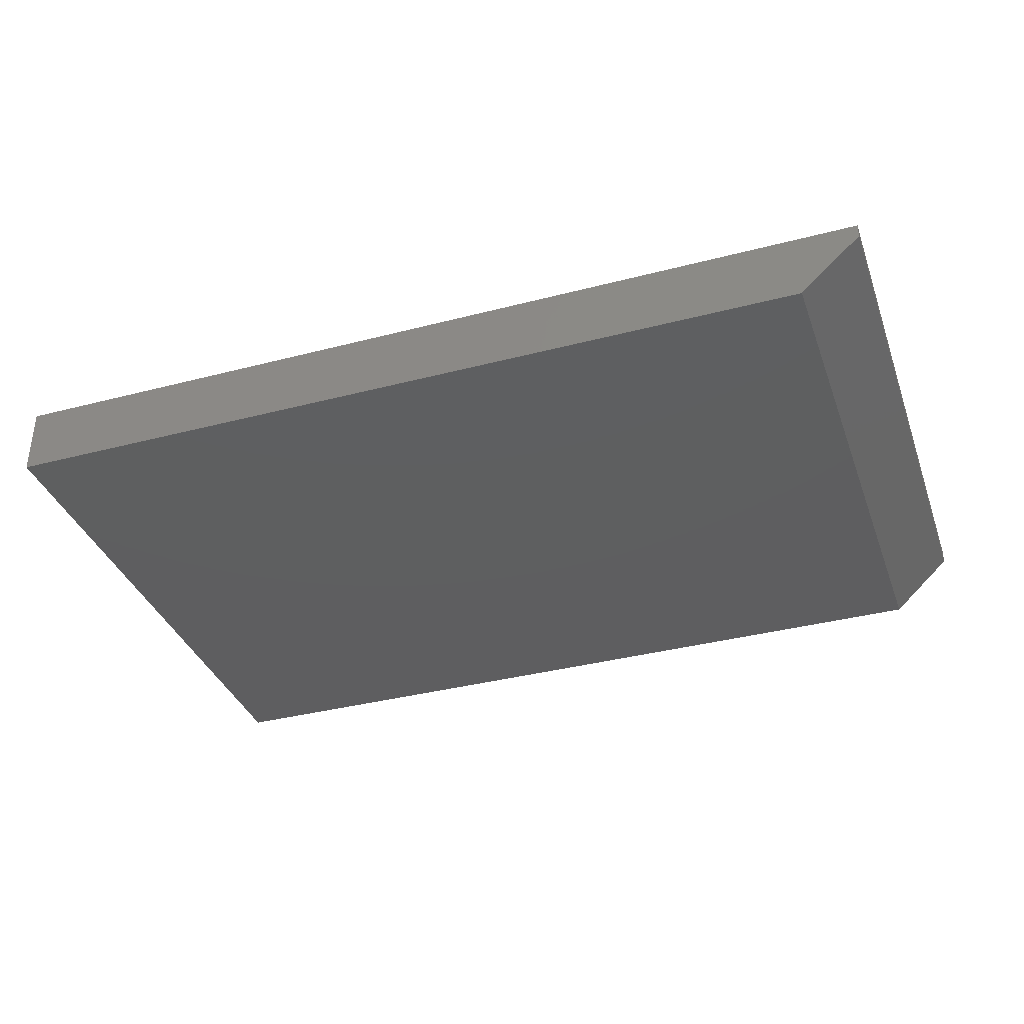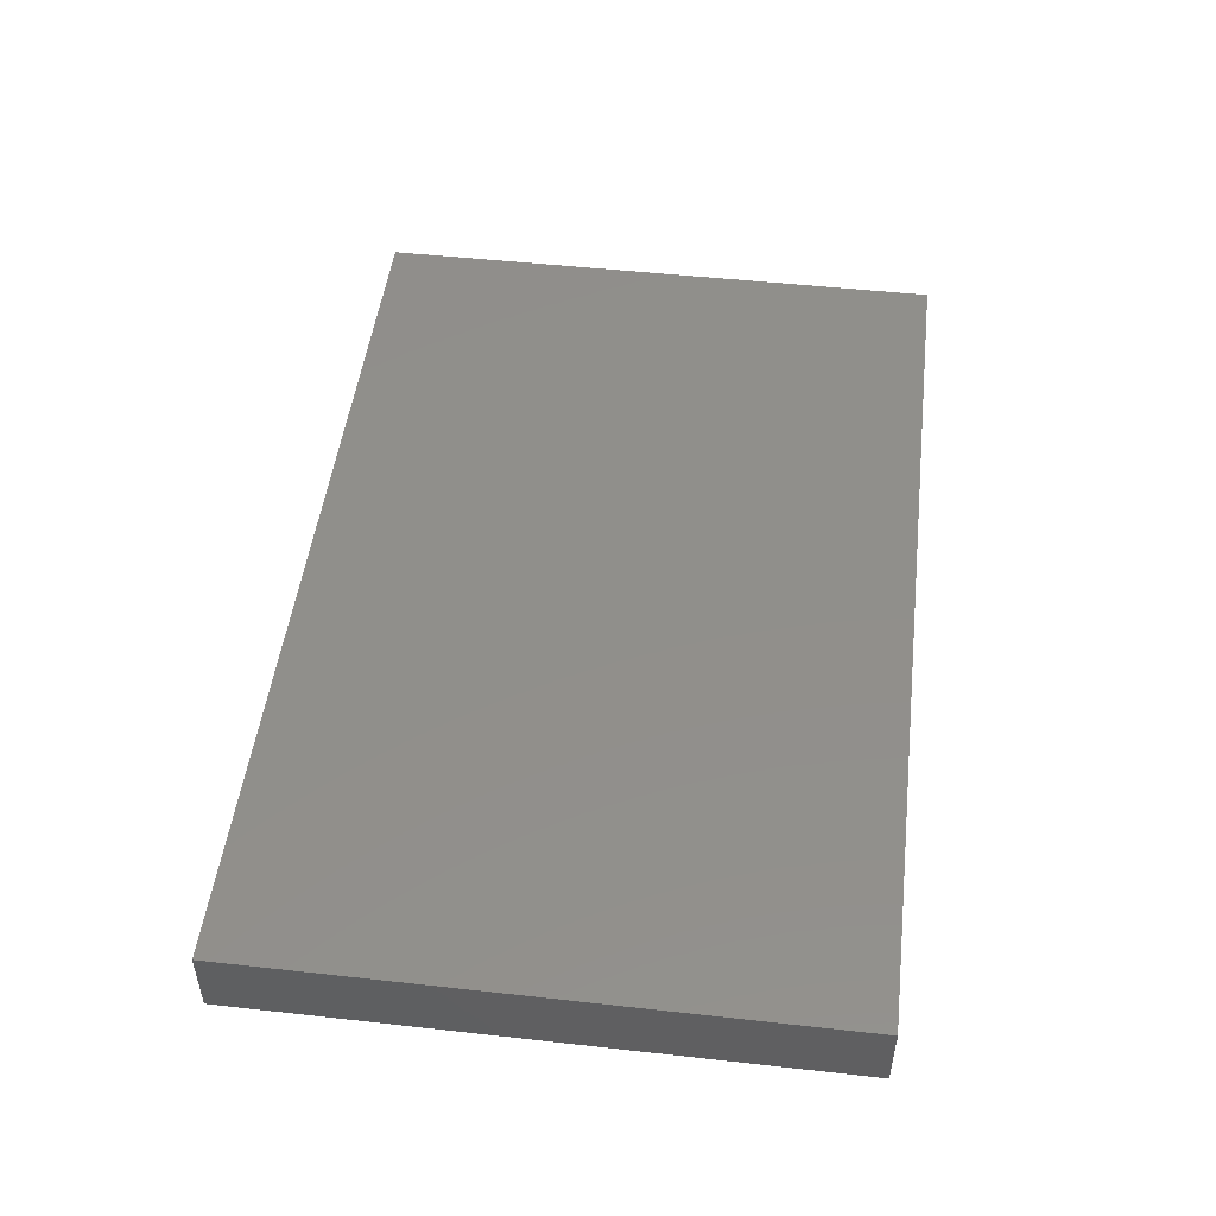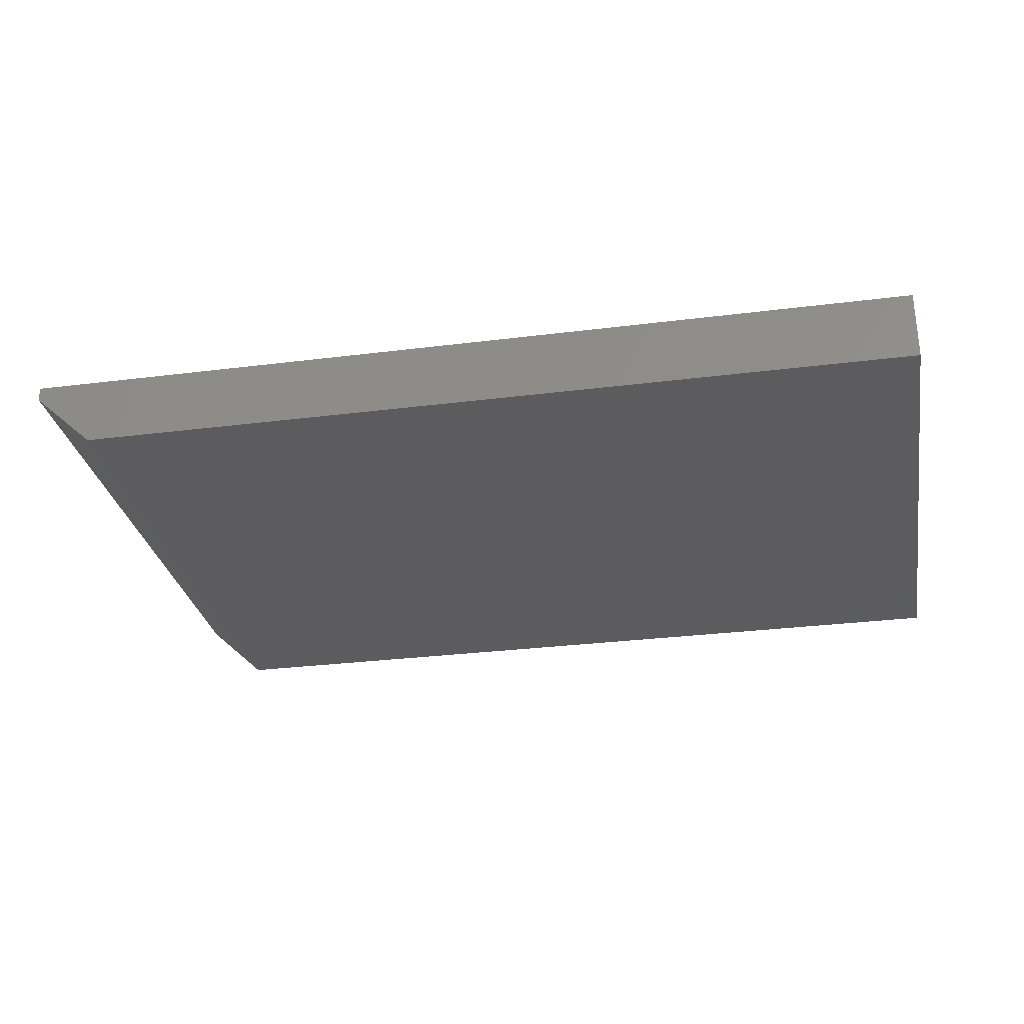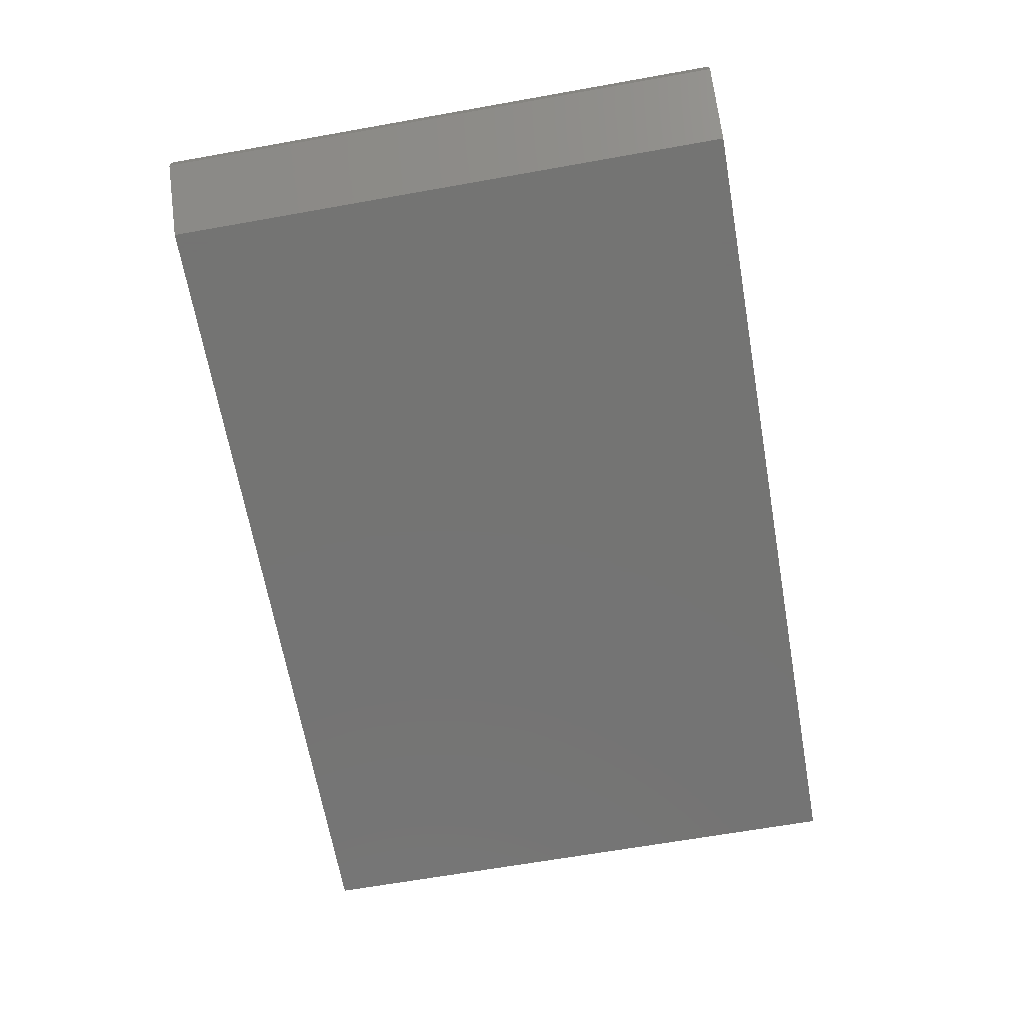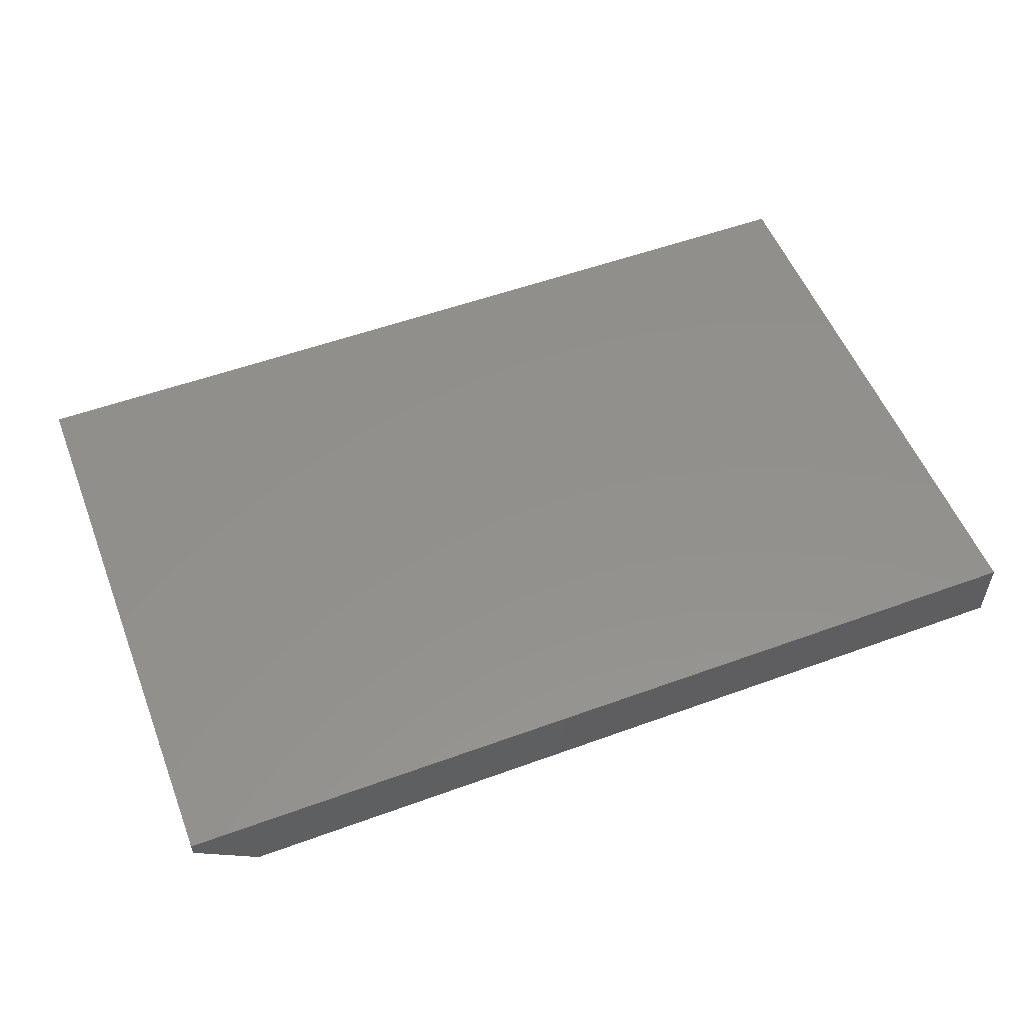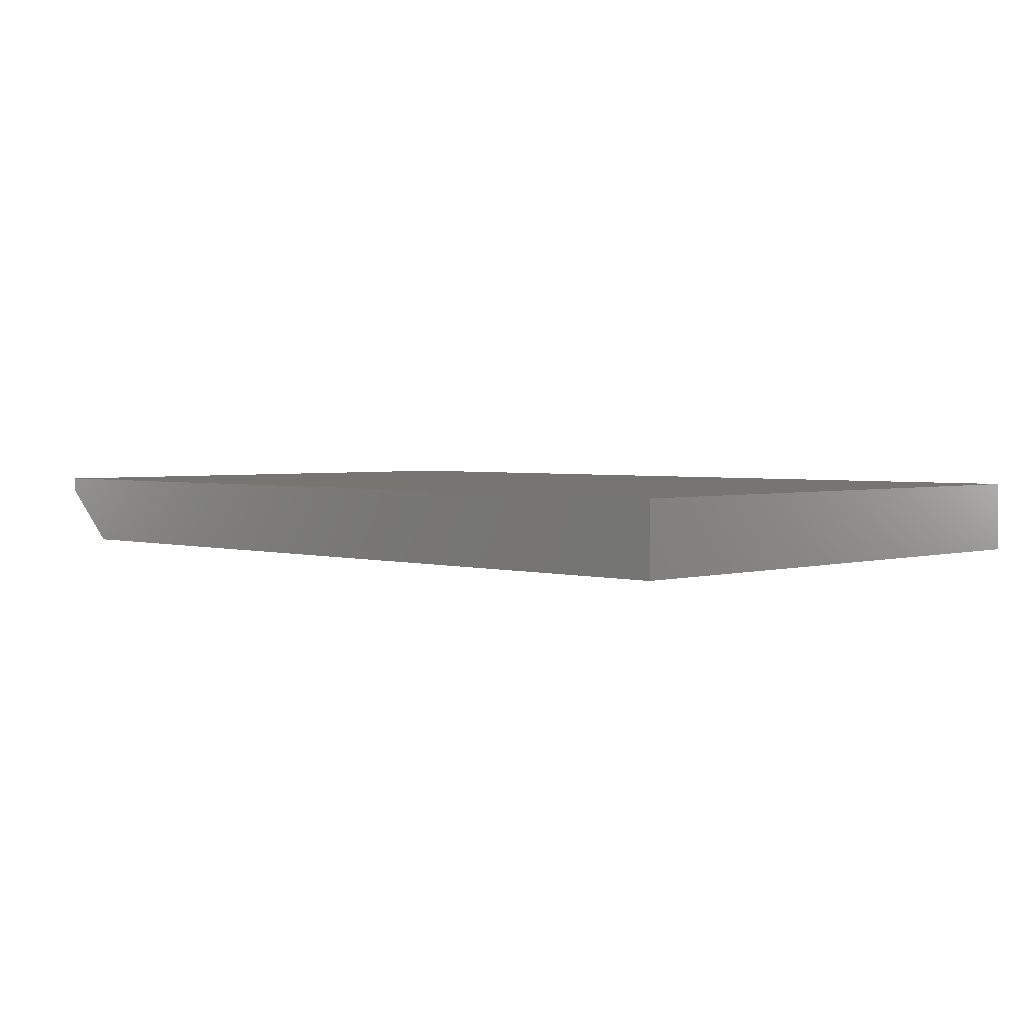
<metadata>
{"format":"stl","ext":"stl","renderer":"f3d","projection":"perspective","resolution":1024,"background":"white","views":[{"elev":-36.3,"azim":18.8,"up":"+Z"},{"elev":49.3,"azim":-83.0,"up":"+Z"},{"elev":-29.4,"azim":-169.4,"up":"+Z"},{"elev":-66.1,"azim":100.1,"up":"+Z"},{"elev":53.9,"azim":158.8,"up":"+Z"},{"elev":2.6,"azim":-135.4,"up":"+Z"}]}
</metadata>
<code>
# stl→obj: 10 verts, 16 faces
v -0.75 -0.4844 0
v -0.75 0.4788 0
v 0.6484 -0.4844 0
v 0.6484 0.4788 0
v -0.75 0.4788 0.1172
v 0.75 0.4788 0.1172
v 0.75 0.4788 0.09375
v 0.75 -0.4844 0.1172
v 0.75 -0.4844 0.09375
v -0.75 -0.4844 0.1172
f 1 2 3
f 3 2 4
f 2 5 4
f 4 5 6
f 4 6 7
f 8 9 6
f 6 9 7
f 10 1 8
f 8 1 3
f 8 3 9
f 9 3 7
f 7 3 4
f 10 8 5
f 5 8 6
f 5 2 10
f 10 2 1

</code>
